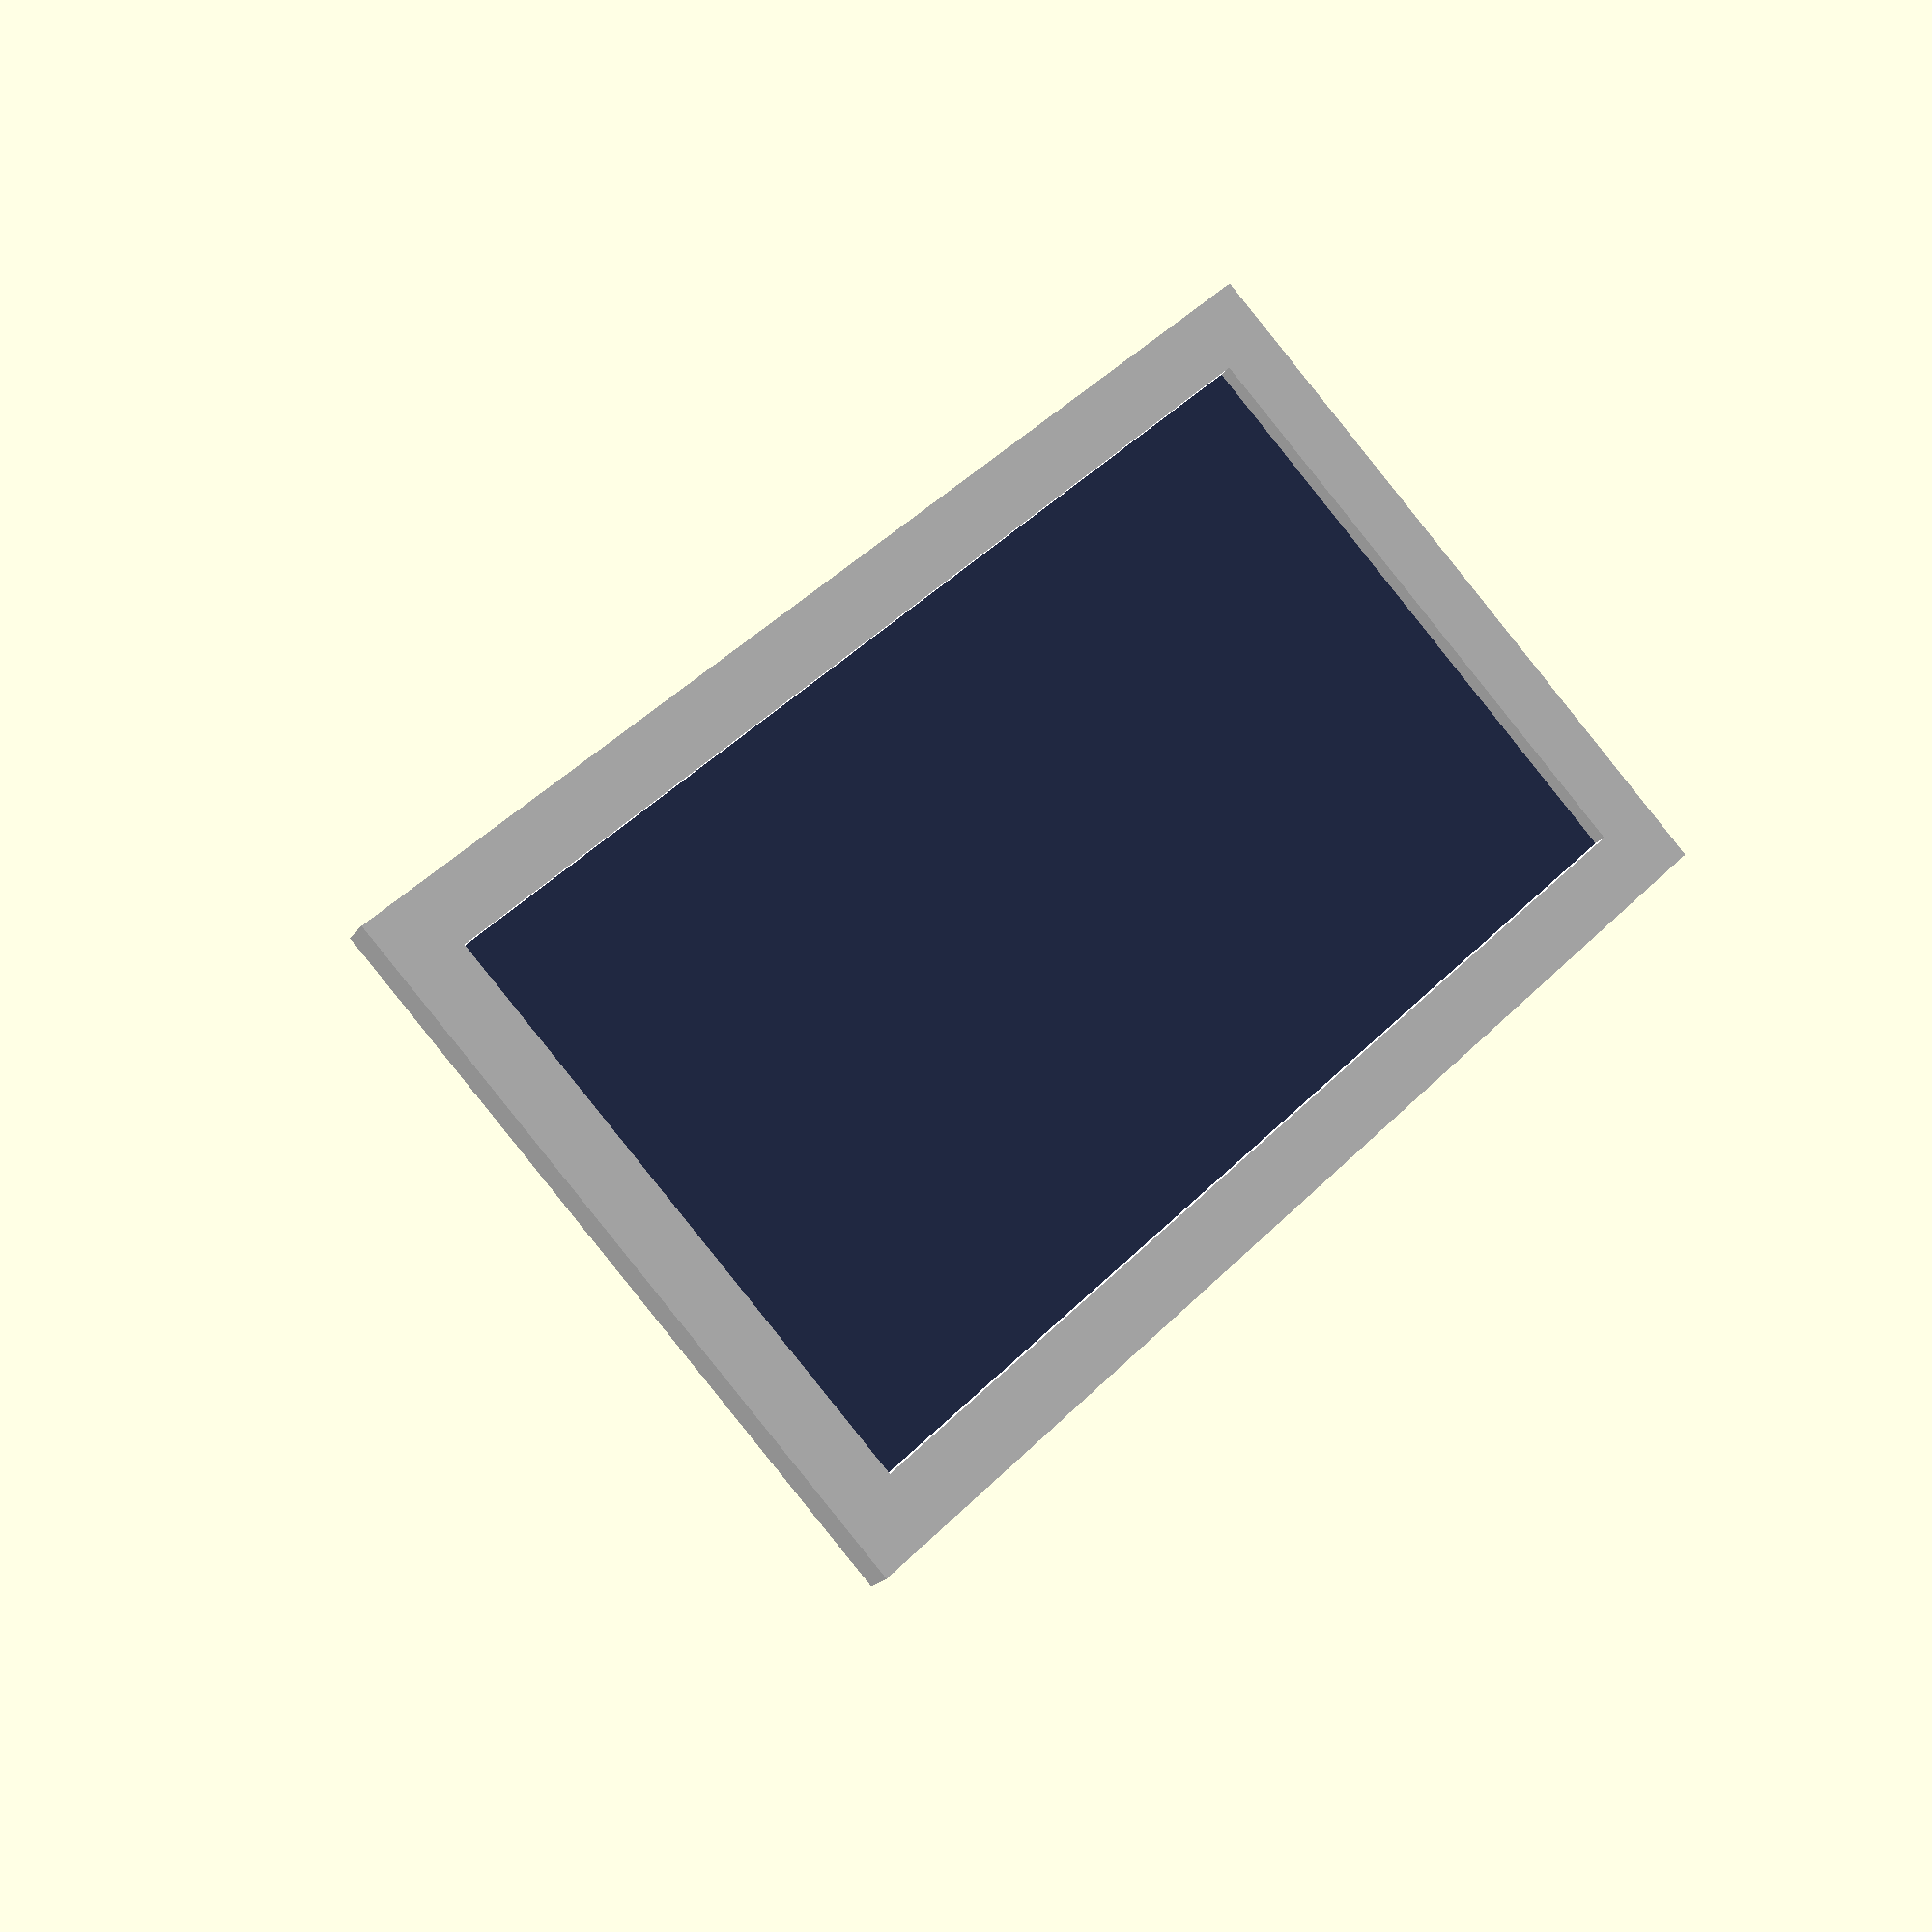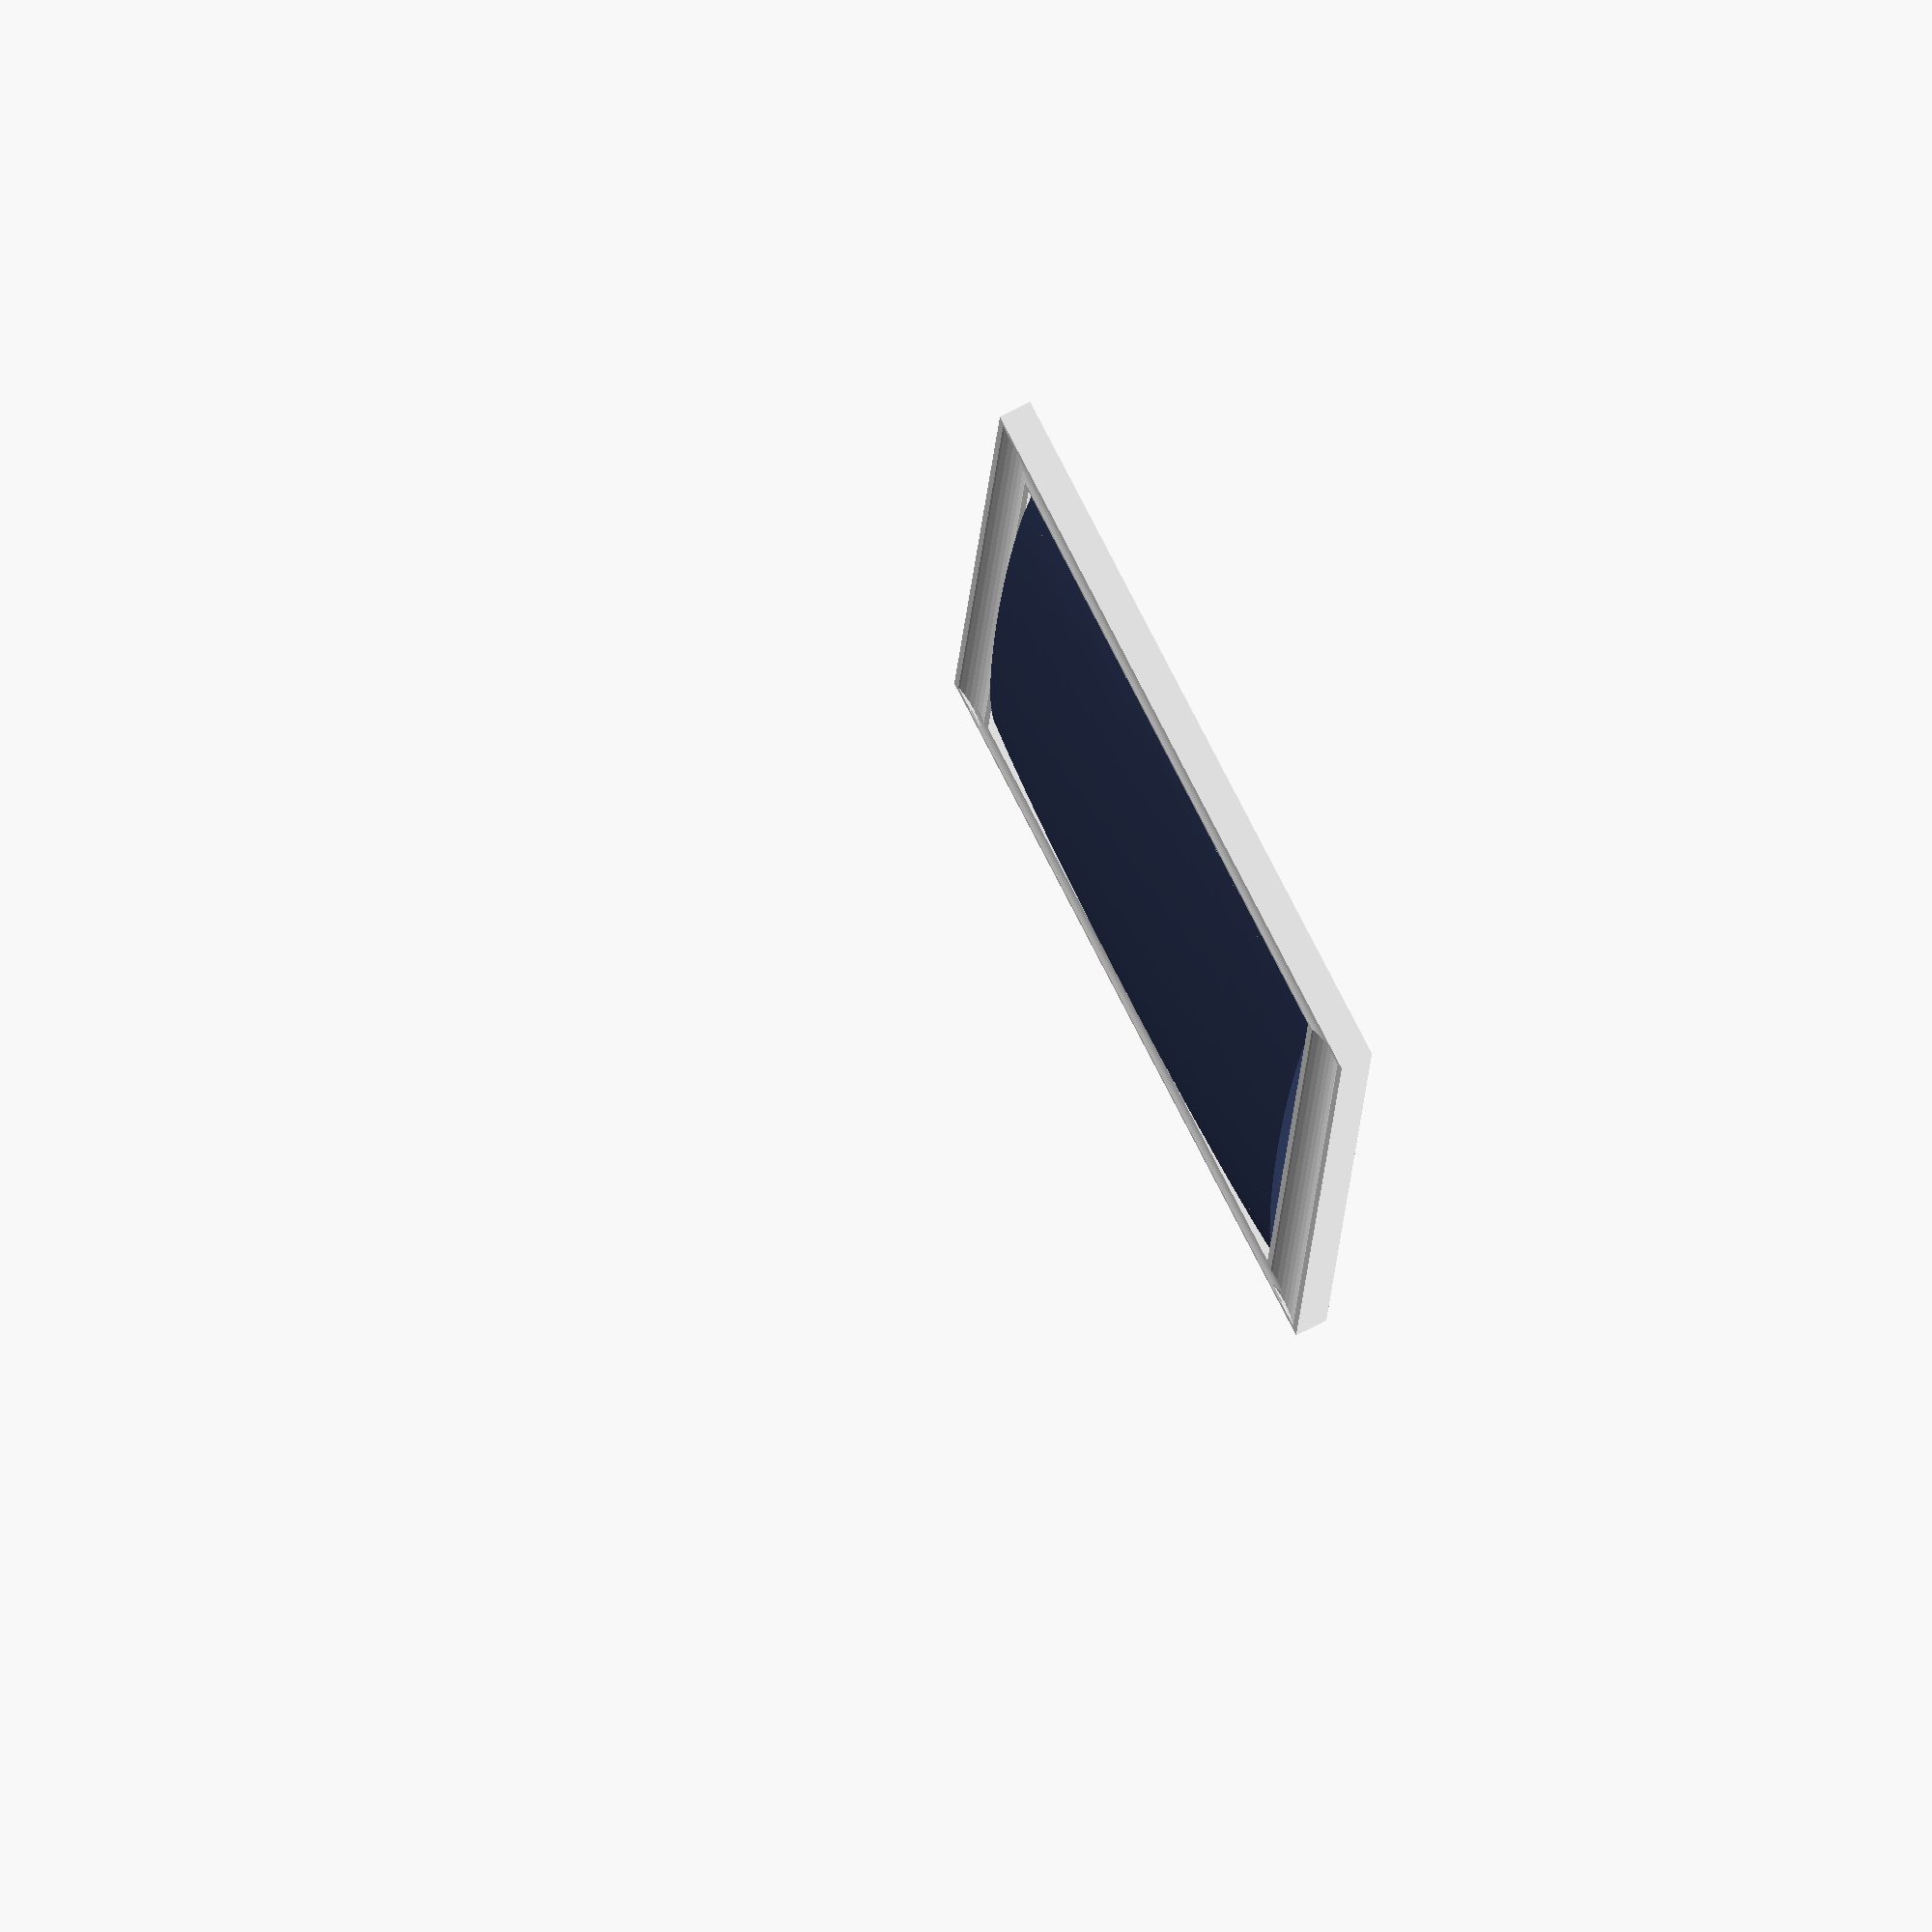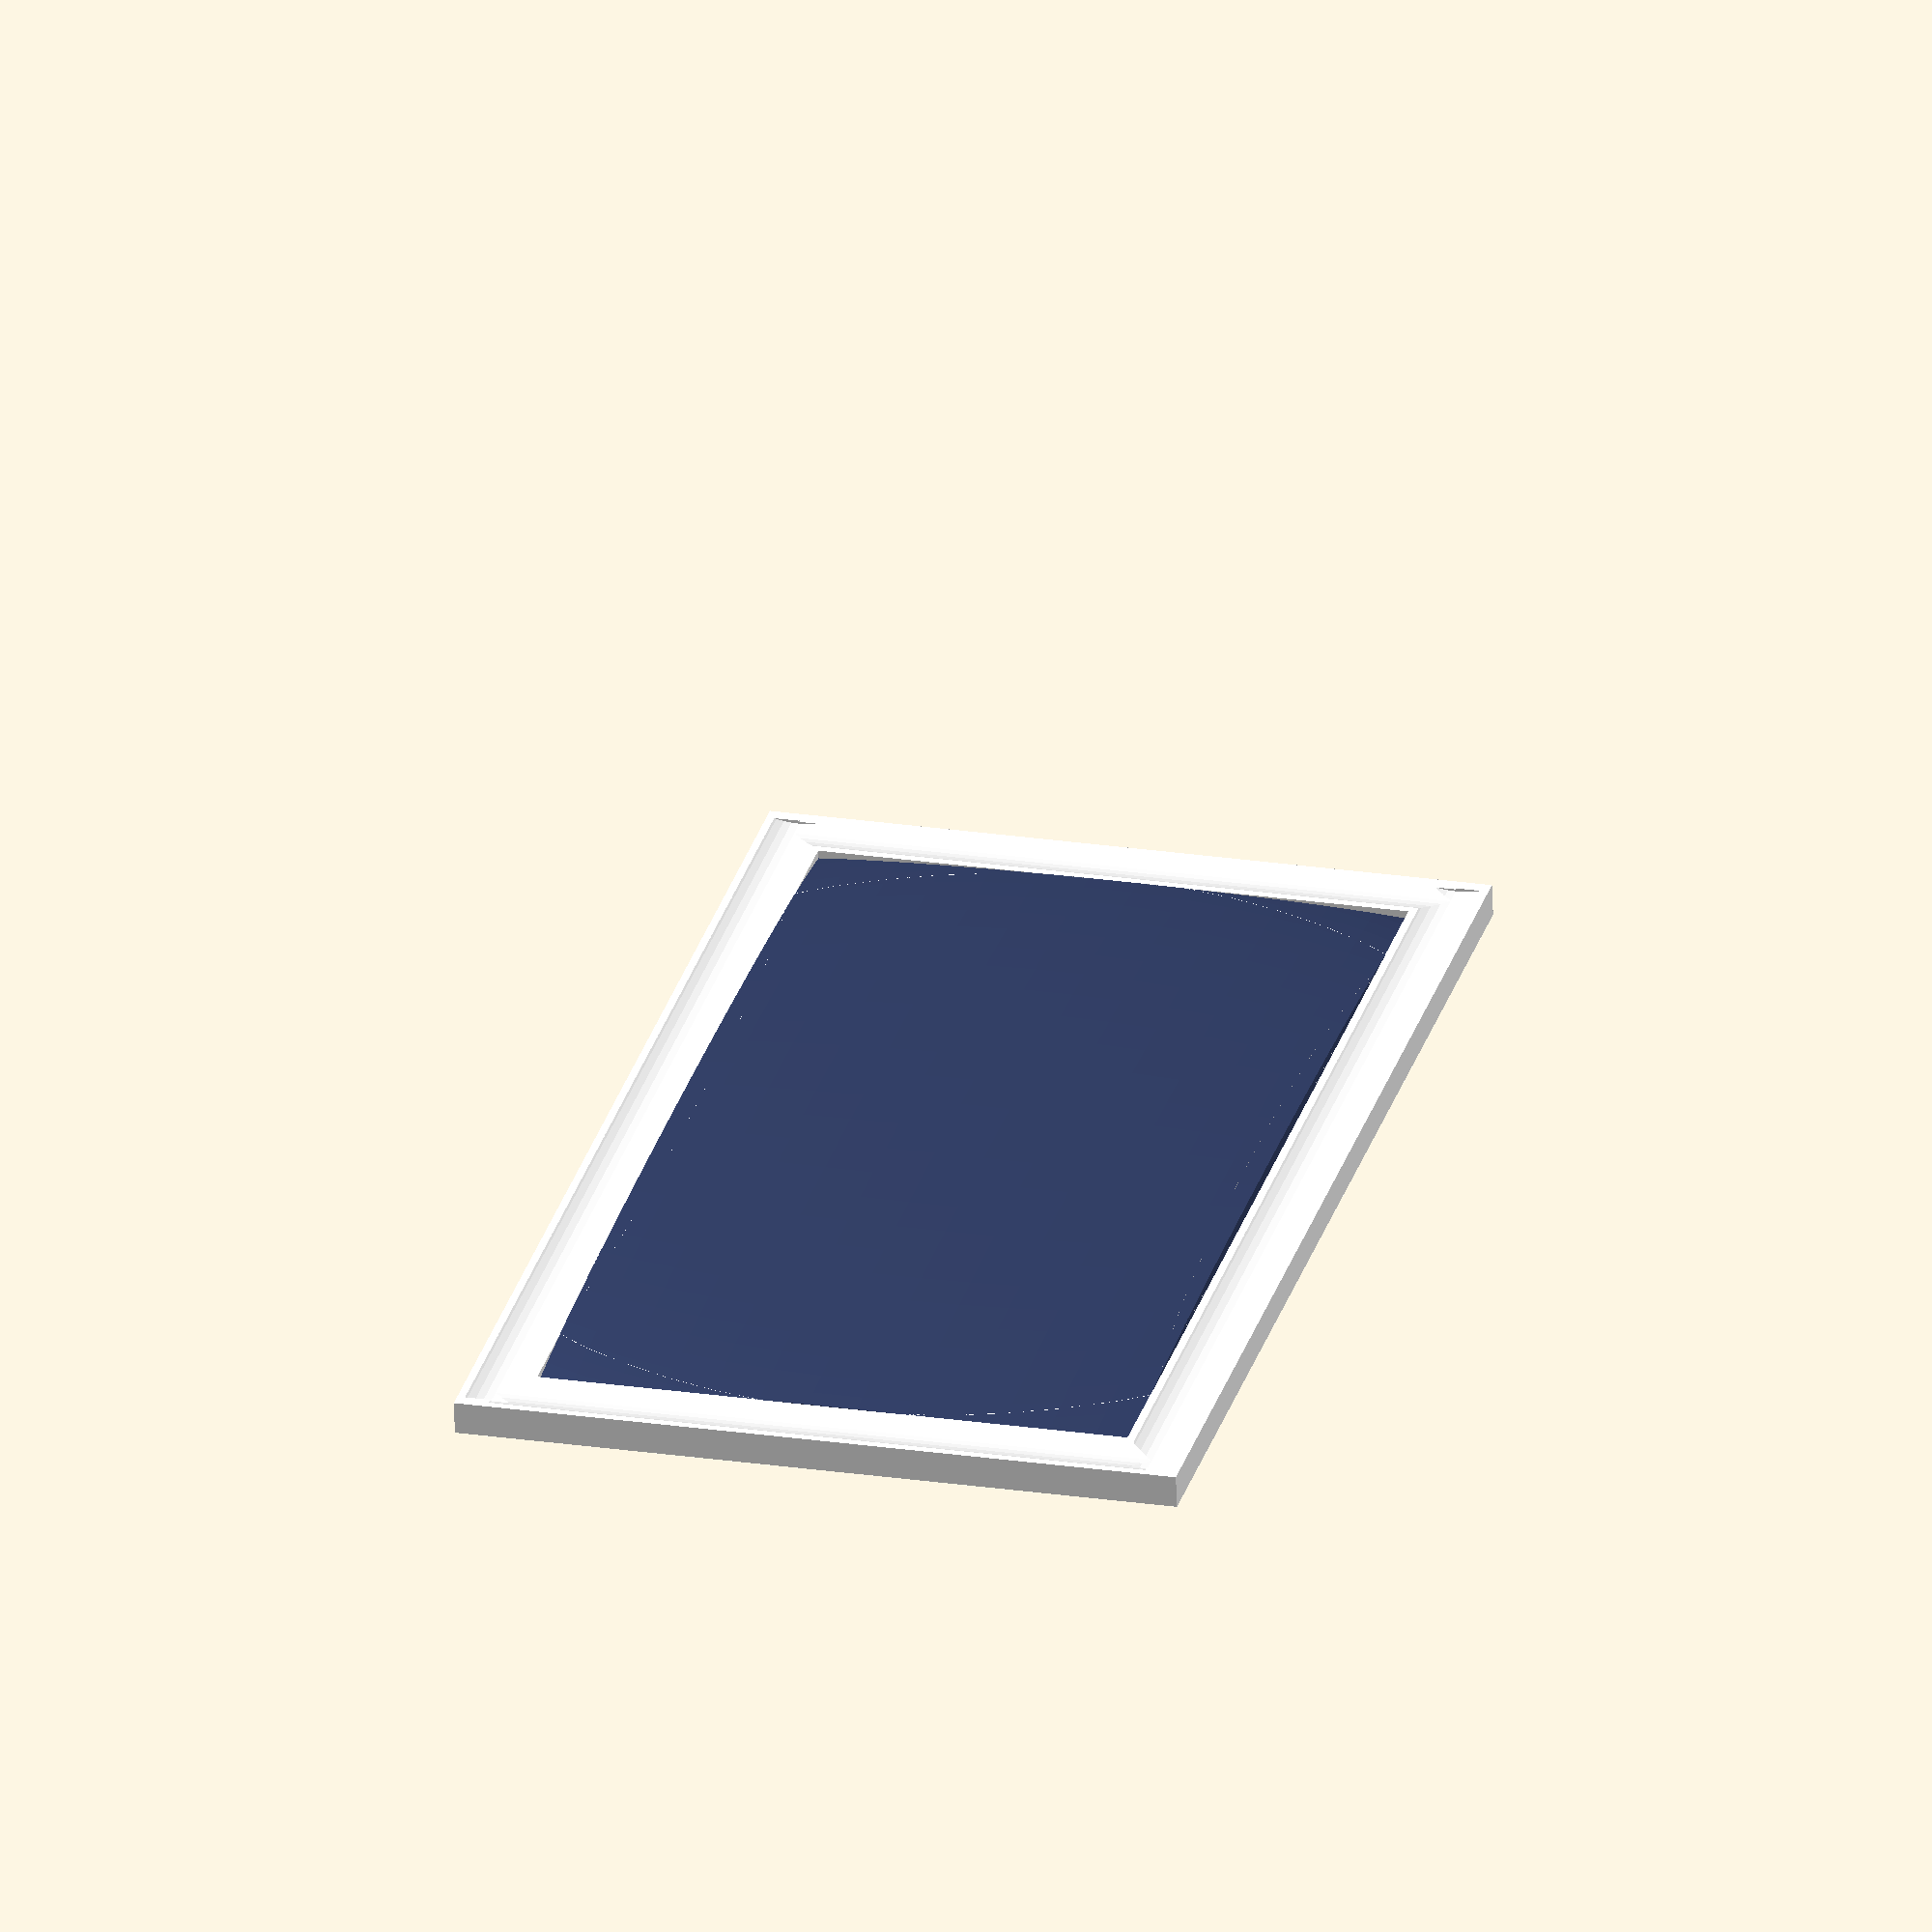
<openscad>
$fn = 80;

include <MCAD/involute_gears.scad>

union() {
    /**/
    color([0.2, 0.25, 0.4]) {
        intersection() {
            translate([0, -350, 0])
                cube([1600, 700, 900], center=true);
            scale([1.0, 0.05, 1.0])
                sphere(d=1900);
        }
    }
    /**/
    color([1.0, 1.0, 1.0]) {
        difference() {
            cube([1800, 50, 1100], center= true);
            cube([1599, 60, 899], center= true);
            translate([-850,-170,0])
                cylinder(d=300, h=1000, center=true);
            translate([850,-170,0])
                cylinder(d=300, h=1000, center=true);
            translate([0,-170, 500])
                rotate([0, 90, 0])
                    cylinder(d=300, h=1760, center=true);
            translate([0,-170,-500])
                rotate([0, 90, 0])
                    cylinder(d=300, h=1760, center=true);
        }
    }
}
color([0.8, 0.8, 2.2])
    translate([0, -100, 0])
        rotate([90, 0, 0])
            gear(number_of_teeth=42,
                circular_pitch=2800,
                bore_diameter=280,
                hub_diameter=300,
                rim_width=100,
                hub_thickness=20,
                rim_thickness=300,
                gear_thickness=50,
                pressure_angle=28);

</openscad>
<views>
elev=88.7 azim=212.2 roll=218.7 proj=p view=wireframe
elev=101.5 azim=272.4 roll=207.2 proj=o view=solid
elev=157.6 azim=352.6 roll=254.9 proj=o view=solid
</views>
